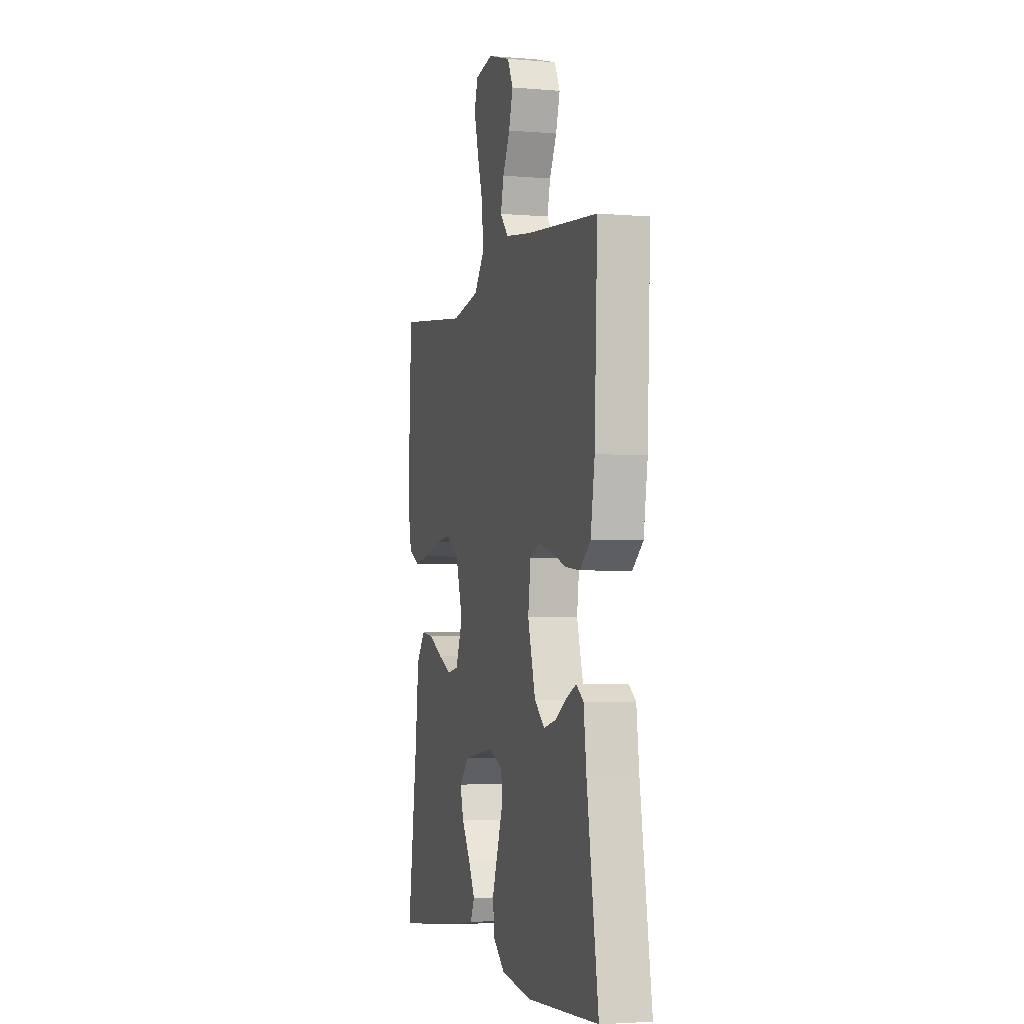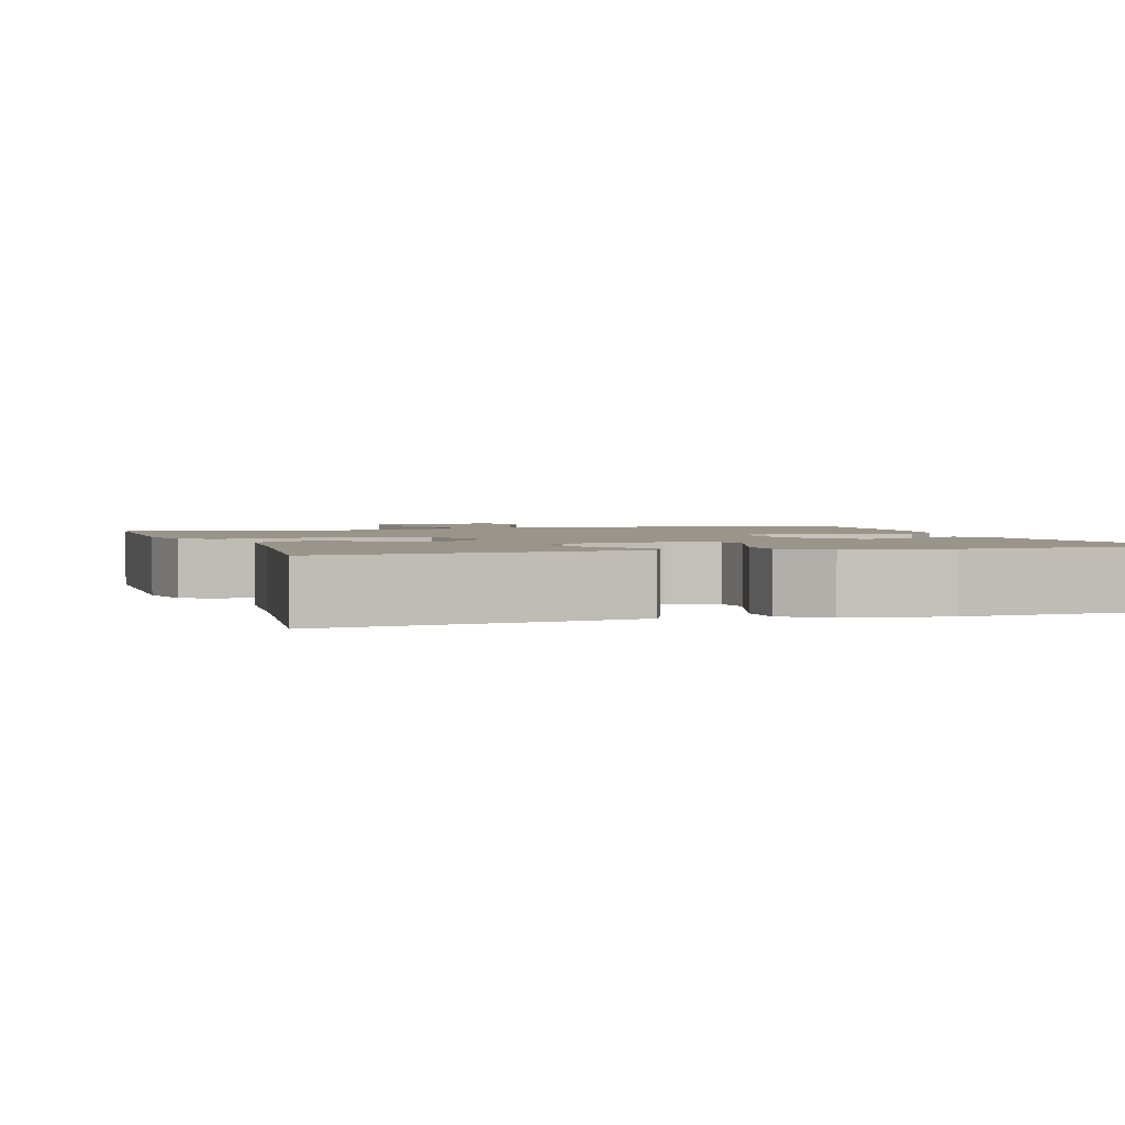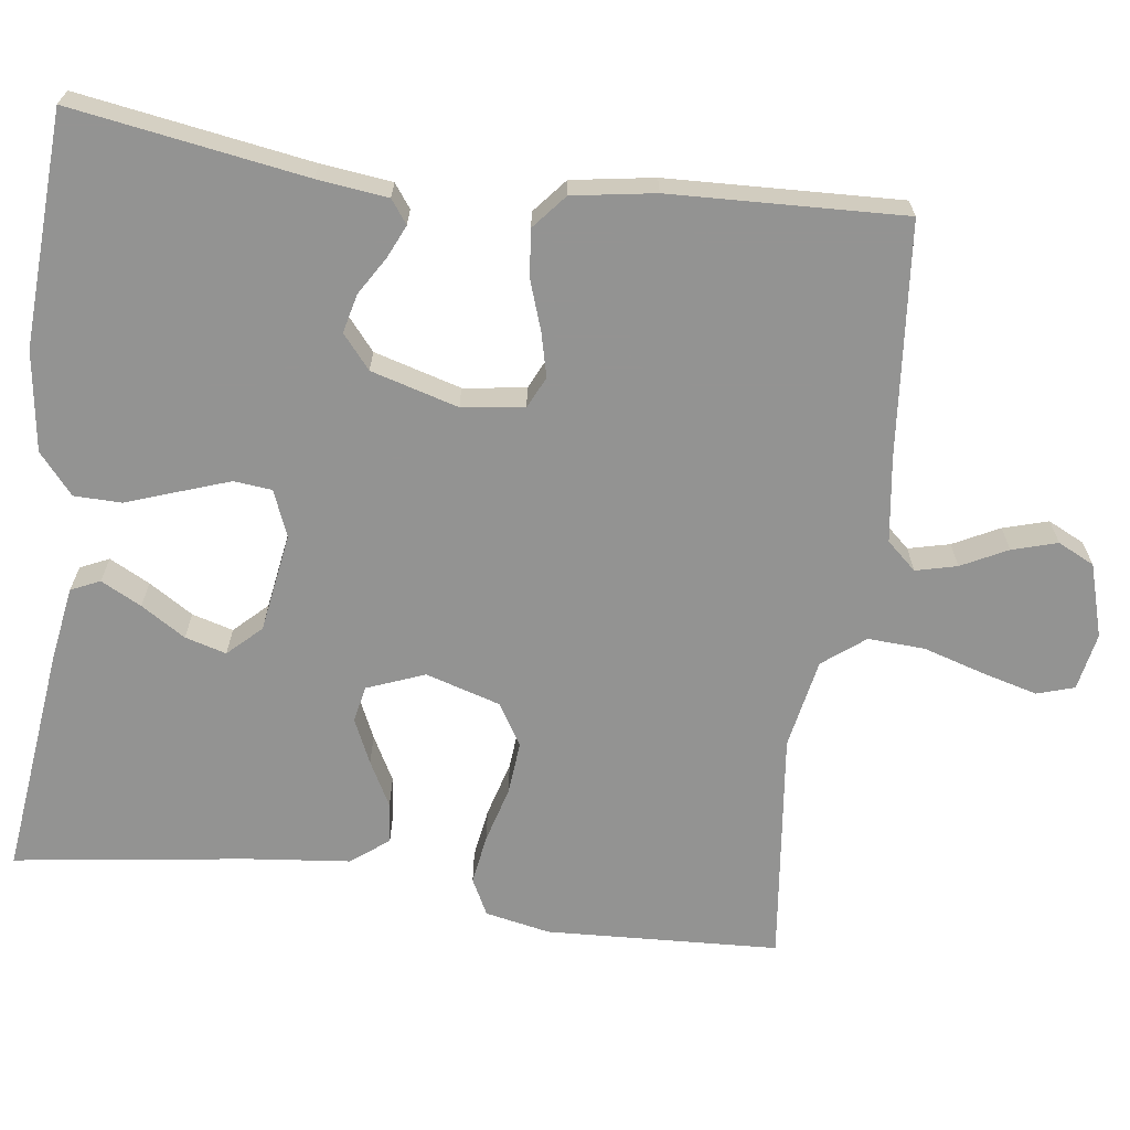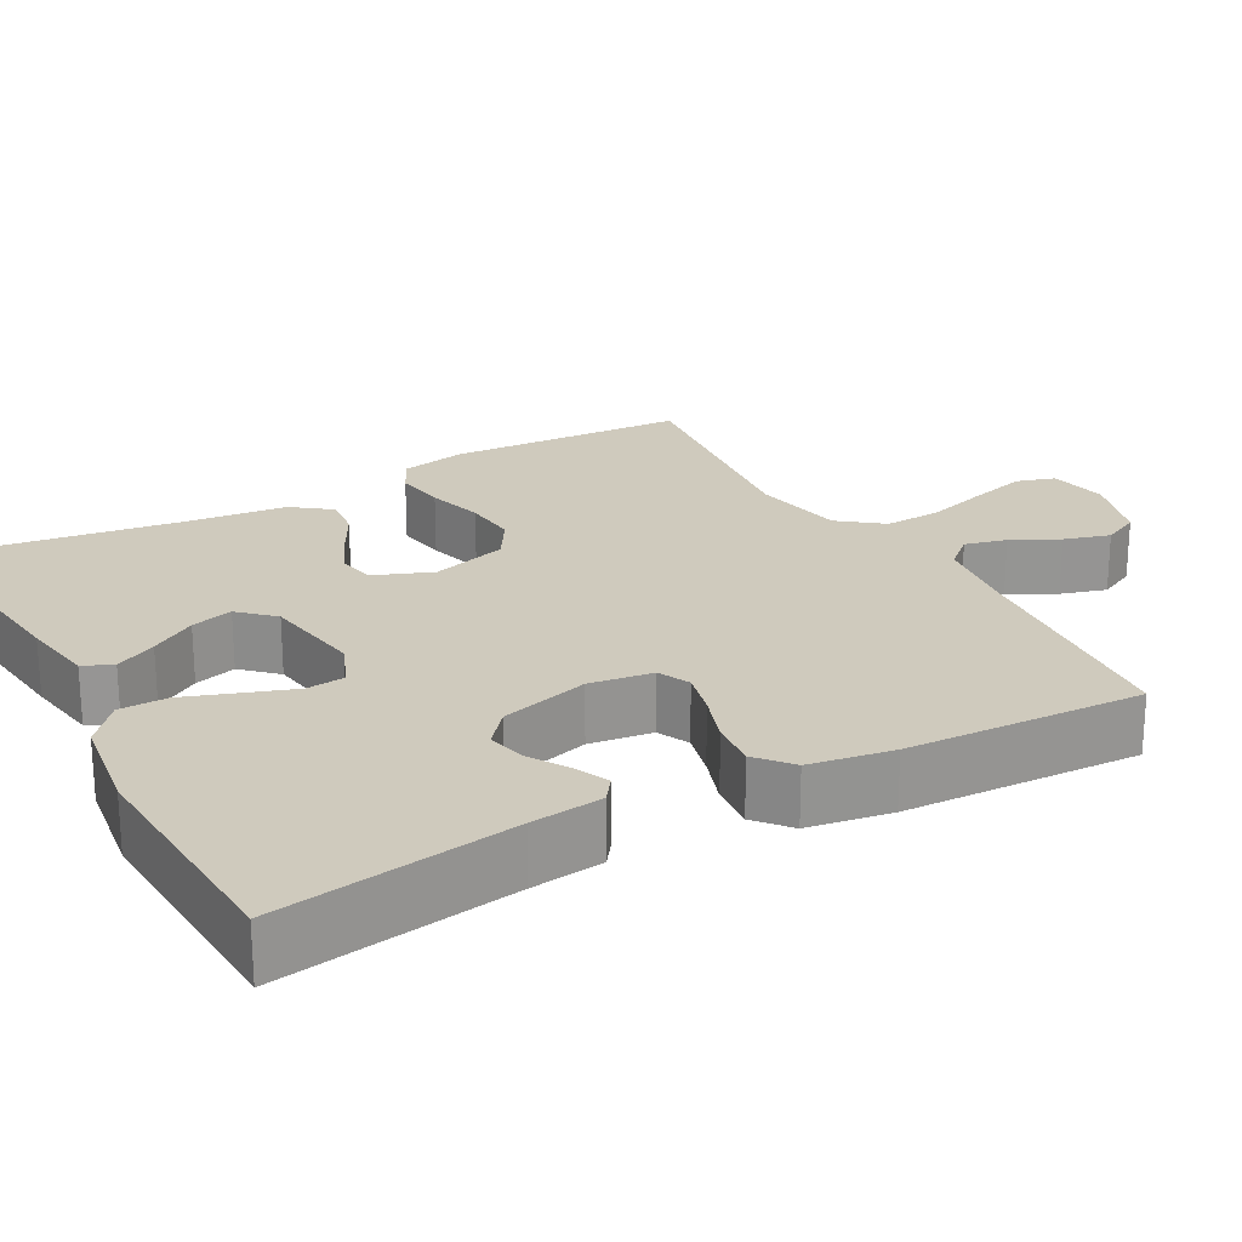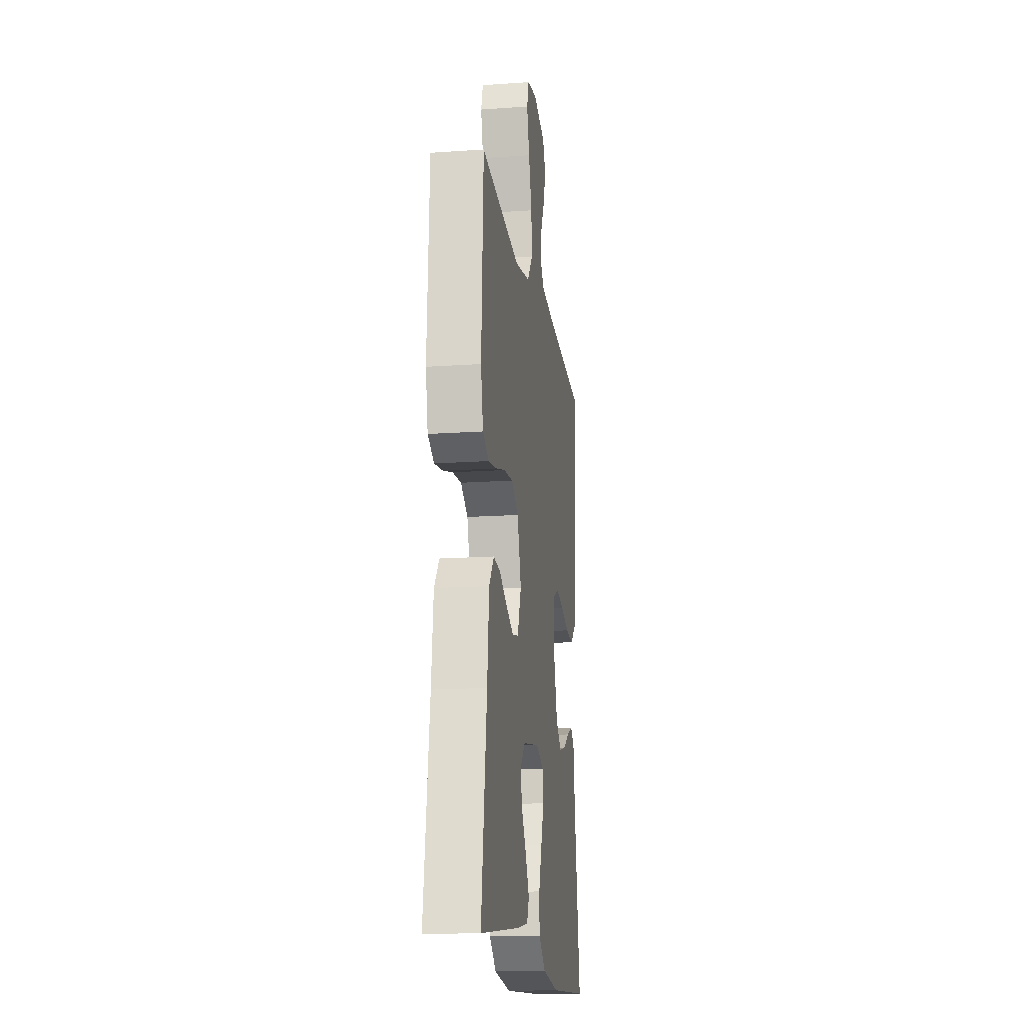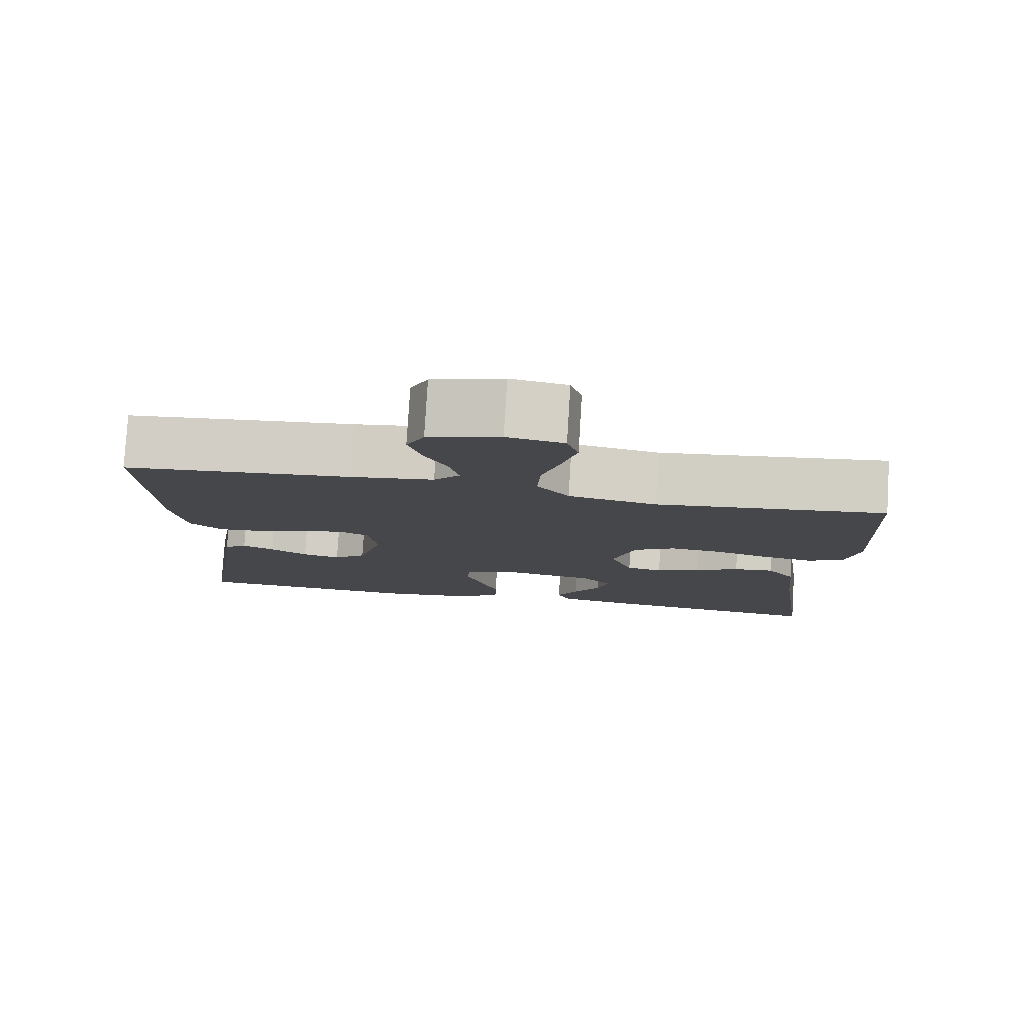
<metadata>
{"format":"obj","ext":"obj","renderer":"f3d","projection":"perspective","resolution":1024,"background":"white","views":[{"elev":-3.2,"azim":-106.0,"up":"+Z"},{"elev":2.1,"azim":161.6,"up":"+Y"},{"elev":-66.7,"azim":-97.6,"up":"+Y"},{"elev":22.9,"azim":-118.9,"up":"+Y"},{"elev":-16.2,"azim":98.3,"up":"+Z"},{"elev":79.6,"azim":3.5,"up":"+Z"}]}
</metadata>
<code>
v 0.5 0.07 -0.5
v 0.2 0.07 -0.465
v 0.107 0.07 -0.45
v 0.09 0.07 -0.413
v 0.117 0.07 -0.361
v 0.153 0.07 -0.304
v 0.168 0.07 -0.251
v 0.128 0.07 -0.209
v 0 0.07 -0.189
v -0.059 0.07 -0.213
v -0.064 0.07 -0.262
v -0.042 0.07 -0.325
v -0.018 0.07 -0.393
v -0.019 0.07 -0.454
v -0.071 0.07 -0.498
v -0.2 0.07 -0.516
v -0.5 0.07 -0.5
v -0.452 0.07 -0.2
v -0.441 0.07 -0.109
v -0.411 0.07 -0.087
v -0.369 0.07 -0.106
v -0.32 0.07 -0.136
v -0.27 0.07 -0.148
v -0.227 0.07 -0.112
v -0.195 0.07 0
v -0.206 0.07 0.08
v -0.246 0.07 0.099
v -0.303 0.07 0.085
v -0.367 0.07 0.063
v -0.427 0.07 0.057
v -0.471 0.07 0.094
v -0.488 0.07 0.2
v -0.5 0.07 0.5
v -0.2 0.07 0.528
v -0.091 0.07 0.543
v -0.057 0.07 0.581
v -0.07 0.07 0.634
v -0.1 0.07 0.693
v -0.117 0.07 0.751
v -0.094 0.07 0.798
v 0 0.07 0.826
v 0.074 0.07 0.812
v 0.089 0.07 0.764
v 0.07 0.07 0.693
v 0.046 0.07 0.614
v 0.042 0.07 0.541
v 0.084 0.07 0.487
v 0.2 0.07 0.465
v 0.5 0.07 0.5
v 0.515 0.07 0.2
v 0.498 0.07 0.117
v 0.451 0.07 0.093
v 0.387 0.07 0.103
v 0.315 0.07 0.123
v 0.247 0.07 0.129
v 0.193 0.07 0.096
v 0.164 0.07 0
v 0.193 0.07 -0.074
v 0.24 0.07 -0.083
v 0.297 0.07 -0.057
v 0.355 0.07 -0.026
v 0.407 0.07 -0.02
v 0.444 0.07 -0.068
v 0.458 0.07 -0.2
v 0.5 0 -0.5
v 0.2 0 -0.465
v 0.107 0 -0.45
v 0.09 0 -0.413
v 0.117 0 -0.361
v 0.153 0 -0.304
v 0.168 0 -0.251
v 0.128 0 -0.209
v 0 0 -0.189
v -0.059 0 -0.213
v -0.064 0 -0.262
v -0.042 0 -0.325
v -0.018 0 -0.393
v -0.019 0 -0.454
v -0.071 0 -0.498
v -0.2 0 -0.516
v -0.5 0 -0.5
v -0.452 0 -0.2
v -0.441 0 -0.109
v -0.411 0 -0.087
v -0.369 0 -0.106
v -0.32 0 -0.136
v -0.27 0 -0.148
v -0.227 0 -0.112
v -0.195 0 0
v -0.206 0 0.08
v -0.246 0 0.099
v -0.303 0 0.085
v -0.367 0 0.063
v -0.427 0 0.057
v -0.471 0 0.094
v -0.488 0 0.2
v -0.5 0 0.5
v -0.2 0 0.528
v -0.091 0 0.543
v -0.057 0 0.581
v -0.07 0 0.634
v -0.1 0 0.693
v -0.117 0 0.751
v -0.094 0 0.798
v 0 0 0.826
v 0.074 0 0.812
v 0.089 0 0.764
v 0.07 0 0.693
v 0.046 0 0.614
v 0.042 0 0.541
v 0.084 0 0.487
v 0.2 0 0.465
v 0.5 0 0.5
v 0.515 0 0.2
v 0.498 0 0.117
v 0.451 0 0.093
v 0.387 0 0.103
v 0.315 0 0.123
v 0.247 0 0.129
v 0.193 0 0.096
v 0.164 0 0
v 0.193 0 -0.074
v 0.24 0 -0.083
v 0.297 0 -0.057
v 0.355 0 -0.026
v 0.407 0 -0.02
v 0.444 0 -0.068
v 0.458 0 -0.2
f 62 63 64
f 61 62 64
f 60 61 64
f 1 2 3
f 64 1 3
f 60 64 3
f 59 60 3
f 52 53 54
f 51 52 54
f 50 51 54
f 49 50 54
f 48 49 54
f 47 48 54 55
f 46 47 55 56
f 43 44 45
f 42 43 45
f 41 42 45
f 40 41 45
f 39 40 45
f 38 39 45
f 37 38 45
f 36 37 45 46
f 46 56 57
f 36 46 57
f 35 36 57
f 32 33 34
f 31 32 34
f 30 31 34
f 29 30 34
f 28 29 34
f 27 28 34 35
f 20 21 22
f 19 20 22
f 18 19 22
f 18 22 23
f 17 18 23
f 16 17 23
f 15 16 23
f 14 15 23
f 13 14 23
f 12 13 23
f 11 12 23 24
f 3 4 5 6
f 59 3 6
f 59 6 7
f 58 59 7 8
f 35 57 58
f 27 35 58
f 26 27 58
f 58 8 9
f 26 58 9
f 25 26 9
f 10 11 24 25
f 9 10 25
f 128 127 126
f 128 126 125
f 128 125 124
f 67 66 65
f 67 65 128
f 67 128 124
f 67 124 123
f 118 117 116
f 118 116 115
f 118 115 114
f 118 114 113
f 118 113 112
f 119 118 112 111
f 120 119 111 110
f 109 108 107
f 109 107 106
f 109 106 105
f 109 105 104
f 109 104 103
f 109 103 102
f 109 102 101
f 110 109 101 100
f 121 120 110
f 121 110 100
f 121 100 99
f 98 97 96
f 98 96 95
f 98 95 94
f 98 94 93
f 98 93 92
f 99 98 92 91
f 86 85 84
f 86 84 83
f 86 83 82
f 87 86 82
f 87 82 81
f 87 81 80
f 87 80 79
f 87 79 78
f 87 78 77
f 87 77 76
f 88 87 76 75
f 70 69 68 67
f 70 67 123
f 71 70 123
f 72 71 123 122
f 122 121 99
f 122 99 91
f 122 91 90
f 73 72 122
f 73 122 90
f 73 90 89
f 89 88 75 74
f 89 74 73
f 1 65 66 2
f 2 66 67 3
f 3 67 68 4
f 4 68 69 5
f 5 69 70 6
f 6 70 71 7
f 7 71 72 8
f 8 72 73 9
f 9 73 74 10
f 10 74 75 11
f 11 75 76 12
f 12 76 77 13
f 13 77 78 14
f 14 78 79 15
f 15 79 80 16
f 16 80 81 17
f 17 81 82 18
f 18 82 83 19
f 19 83 84 20
f 20 84 85 21
f 21 85 86 22
f 22 86 87 23
f 23 87 88 24
f 24 88 89 25
f 25 89 90 26
f 26 90 91 27
f 27 91 92 28
f 28 92 93 29
f 29 93 94 30
f 30 94 95 31
f 31 95 96 32
f 32 96 97 33
f 33 97 98 34
f 34 98 99 35
f 35 99 100 36
f 36 100 101 37
f 37 101 102 38
f 38 102 103 39
f 39 103 104 40
f 40 104 105 41
f 41 105 106 42
f 42 106 107 43
f 43 107 108 44
f 44 108 109 45
f 45 109 110 46
f 46 110 111 47
f 47 111 112 48
f 48 112 113 49
f 49 113 114 50
f 50 114 115 51
f 51 115 116 52
f 52 116 117 53
f 53 117 118 54
f 54 118 119 55
f 55 119 120 56
f 56 120 121 57
f 57 121 122 58
f 58 122 123 59
f 59 123 124 60
f 60 124 125 61
f 61 125 126 62
f 62 126 127 63
f 63 127 128 64
f 64 128 65 1

</code>
